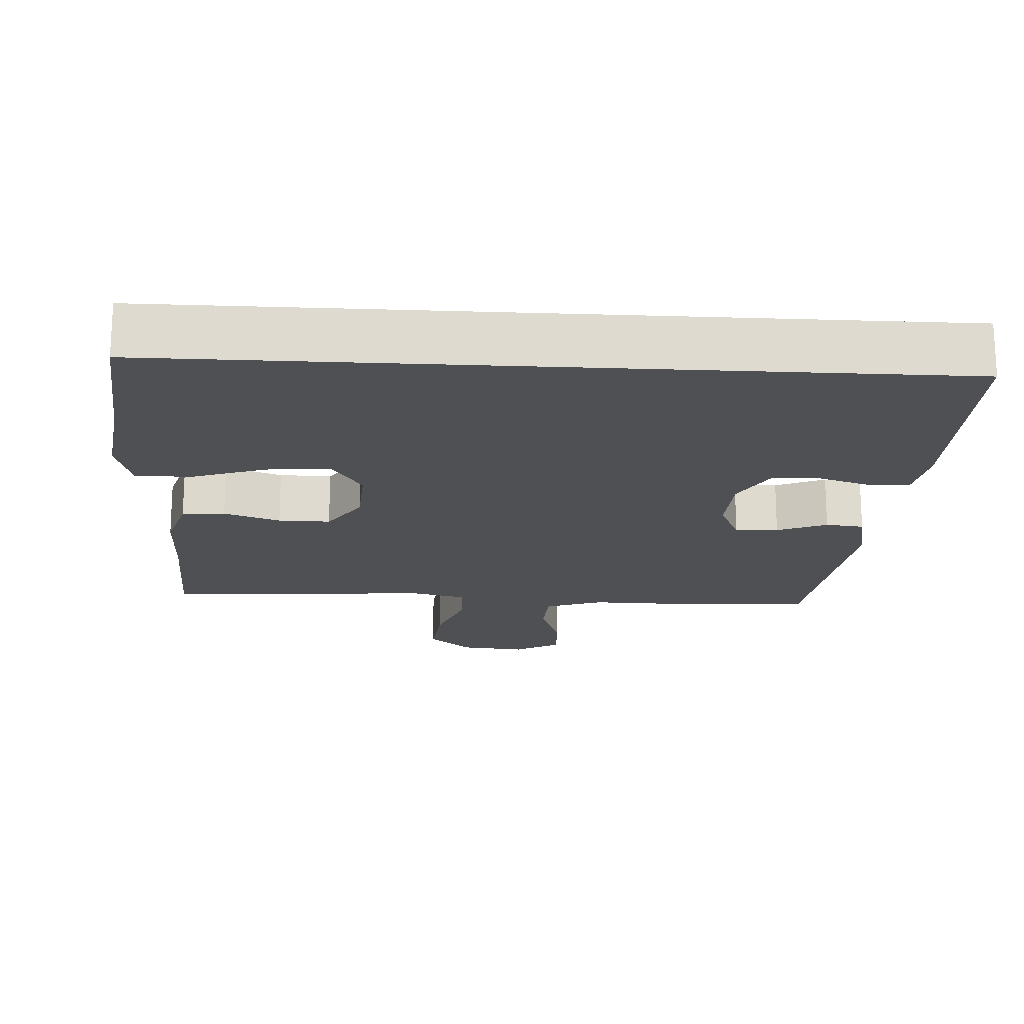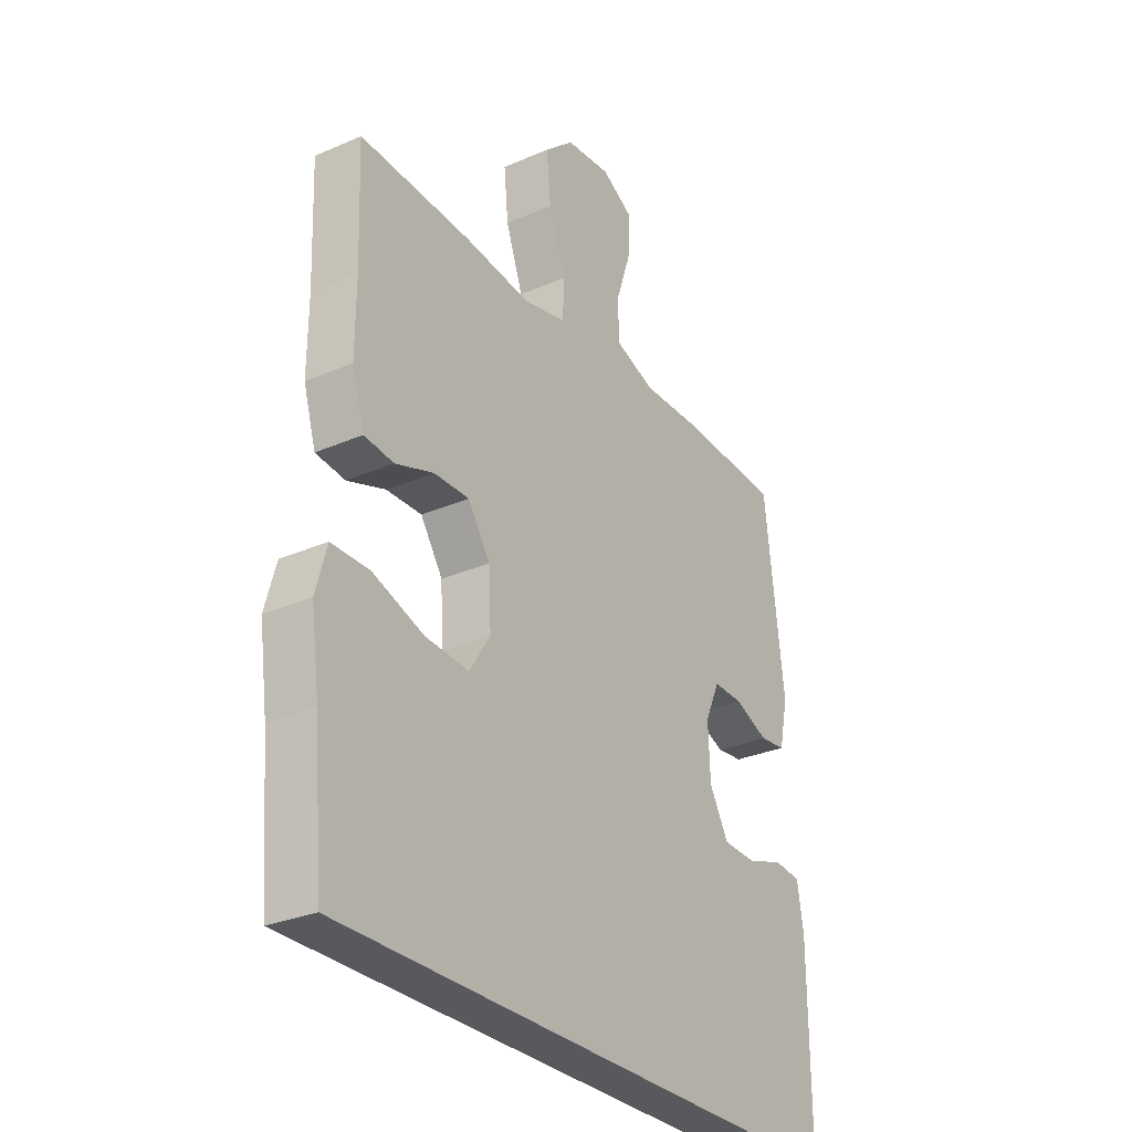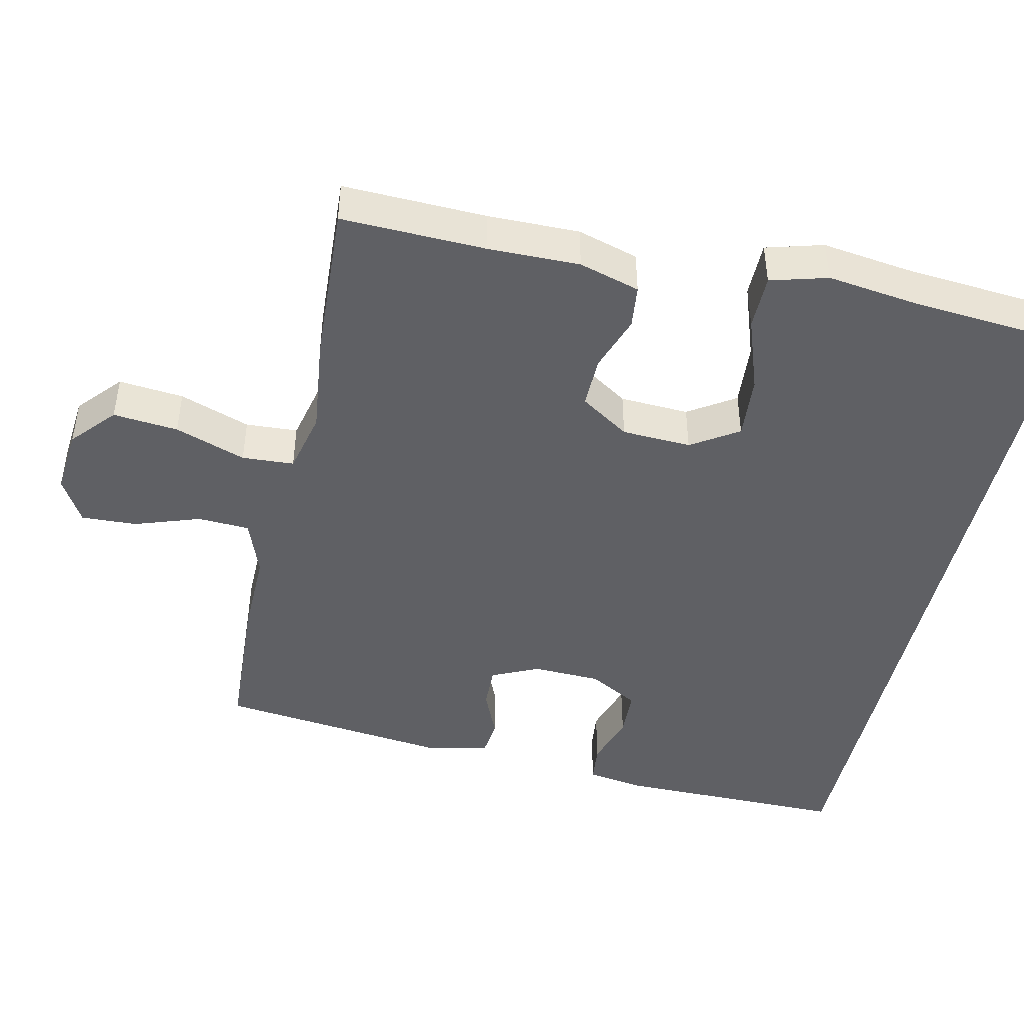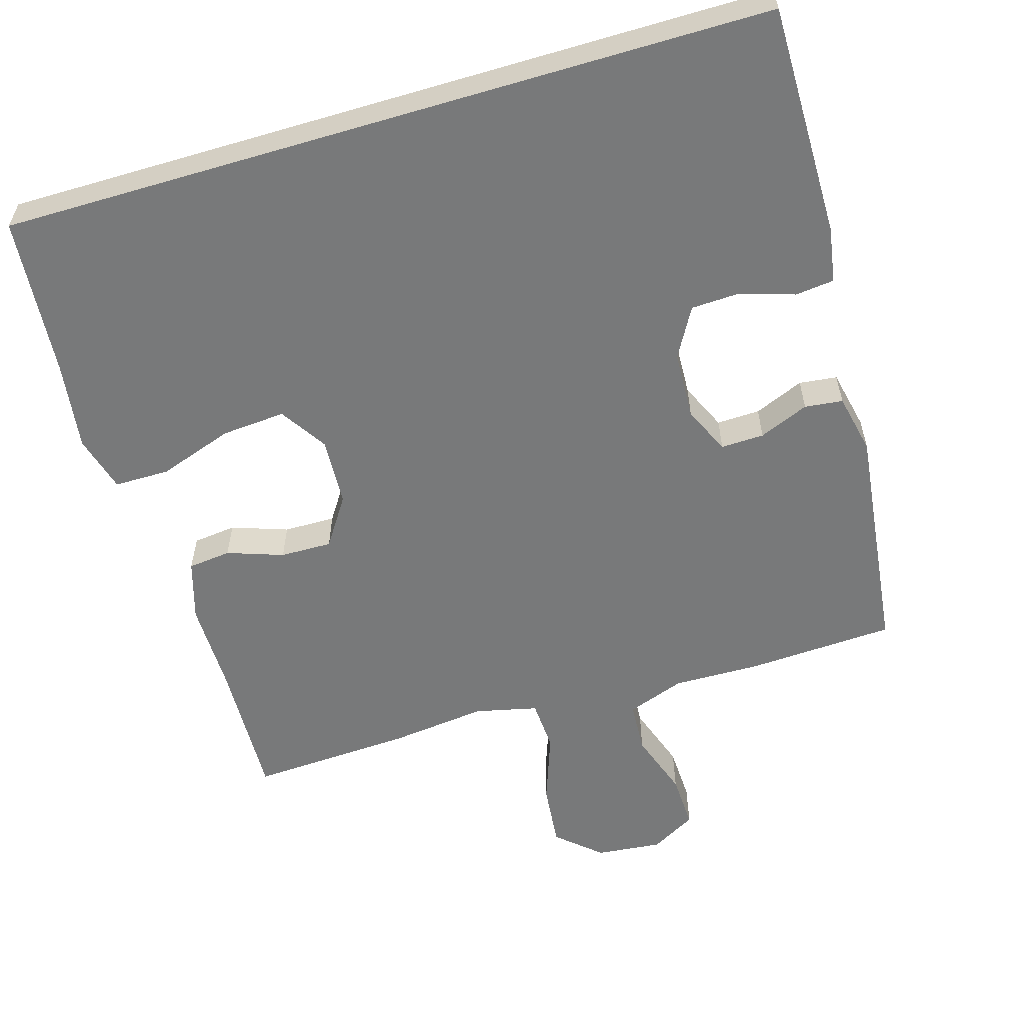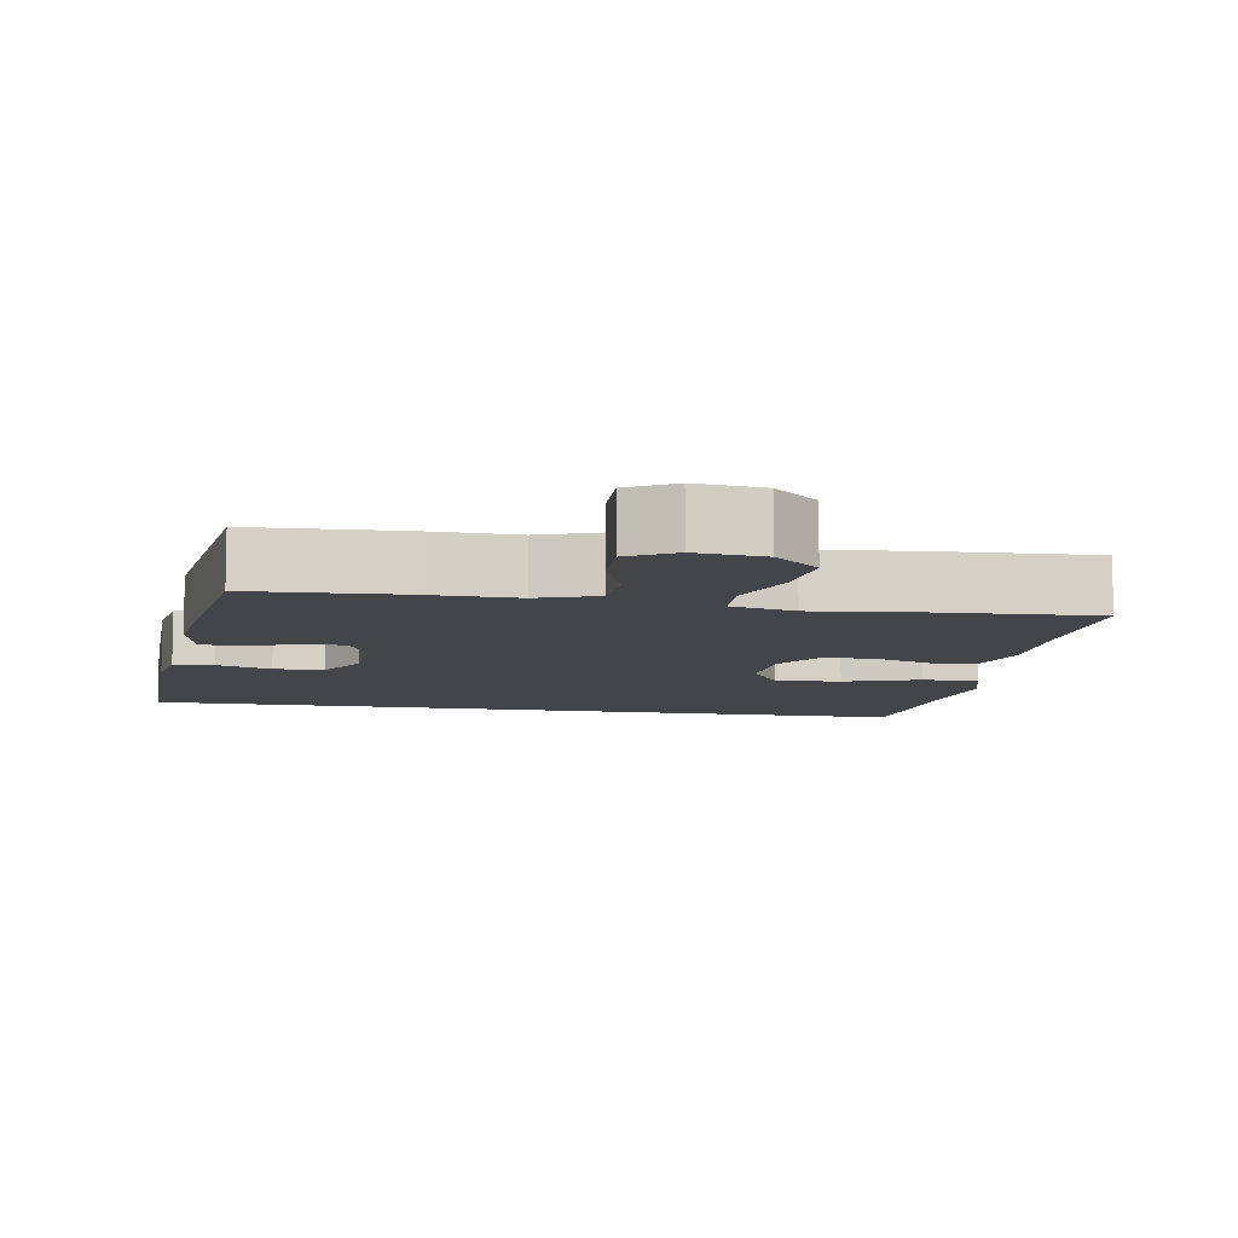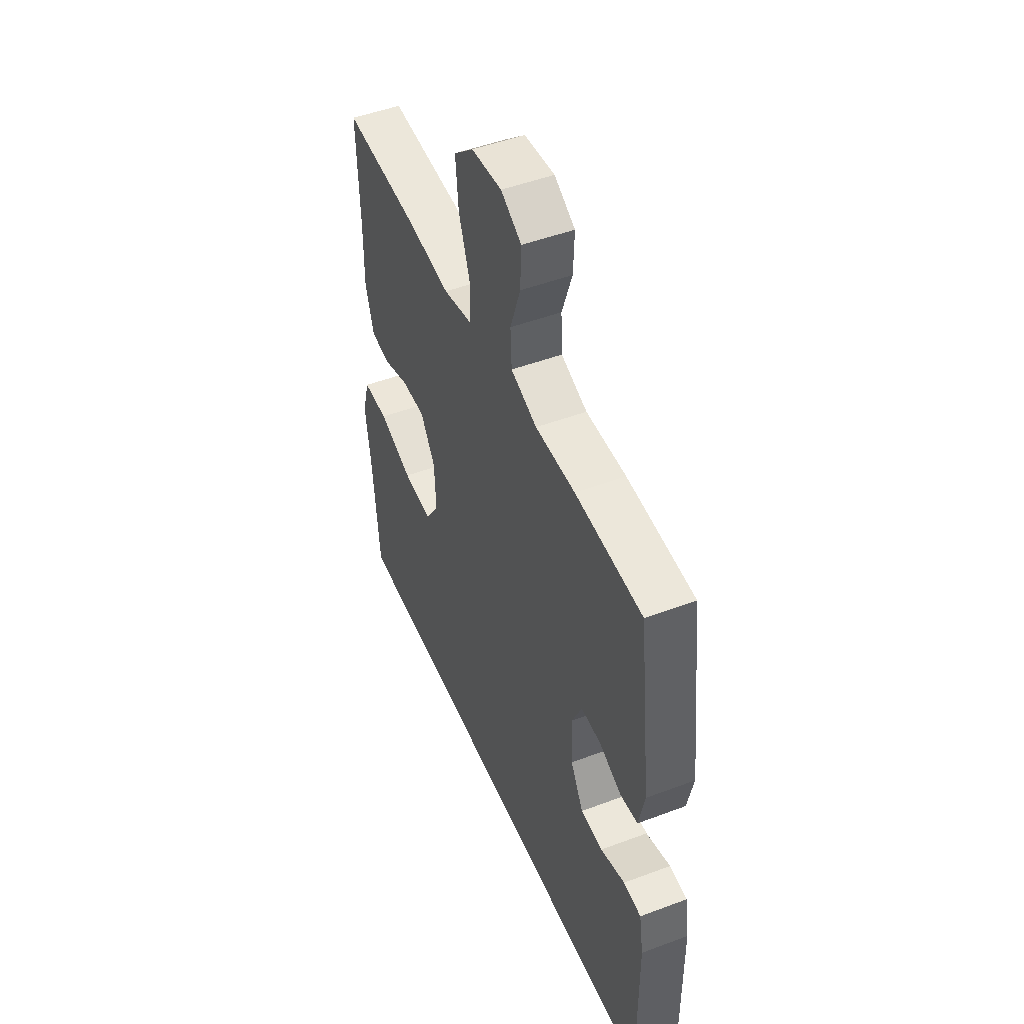
<metadata>
{"format":"obj","ext":"obj","renderer":"f3d","projection":"perspective","resolution":1024,"background":"white","views":[{"elev":-18.5,"azim":176.7,"up":"+Y"},{"elev":-29.3,"azim":122.8,"up":"+Z"},{"elev":-45.0,"azim":77.6,"up":"+Y"},{"elev":-57.7,"azim":-163.4,"up":"+Y"},{"elev":-8.8,"azim":-10.0,"up":"+Y"},{"elev":49.0,"azim":-112.7,"up":"+Z"}]}
</metadata>
<code>
v 0.507 0.07 -0.5
v -0.564 0.07 -0.5
v -0.562 0.07 -0.176
v -0.549 0.07 -0.099
v -0.495 0.07 -0.093
v -0.42 0.07 -0.117
v -0.352 0.07 -0.114
v -0.313 0.07 -0.045
v -0.309 0.07 0.05
v -0.339 0.07 0.116
v -0.399 0.07 0.114
v -0.468 0.07 0.085
v -0.521 0.07 0.091
v -0.539 0.07 0.175
v -0.5 0.07 0.5
v -0.295 0.07 0.511
v -0.173 0.07 0.509
v -0.093 0.07 0.538
v -0.089 0.07 0.61
v -0.12 0.07 0.701
v -0.123 0.07 0.778
v -0.06 0.07 0.814
v 0.032 0.07 0.805
v 0.092 0.07 0.752
v 0.083 0.07 0.662
v 0.048 0.07 0.564
v 0.052 0.07 0.492
v 0.139 0.07 0.472
v 0.274 0.07 0.488
v 0.5 0.07 0.5
v 0.493 0.07 0.302
v 0.494 0.07 0.175
v 0.469 0.07 0.091
v 0.409 0.07 0.084
v 0.331 0.07 0.111
v 0.259 0.07 0.112
v 0.214 0.07 0.044
v 0.209 0.07 -0.052
v 0.251 0.07 -0.117
v 0.34 0.07 -0.11
v 0.444 0.07 -0.074
v 0.521 0.07 -0.074
v 0.543 0.07 -0.153
v 0.526 0.07 -0.277
v 0.507 0 -0.5
v -0.564 0 -0.5
v -0.562 0 -0.176
v -0.549 0 -0.099
v -0.495 0 -0.093
v -0.42 0 -0.117
v -0.352 0 -0.114
v -0.313 0 -0.045
v -0.309 0 0.05
v -0.339 0 0.116
v -0.399 0 0.114
v -0.468 0 0.085
v -0.521 0 0.091
v -0.539 0 0.175
v -0.5 0 0.5
v -0.295 0 0.511
v -0.173 0 0.509
v -0.093 0 0.538
v -0.089 0 0.61
v -0.12 0 0.701
v -0.123 0 0.778
v -0.06 0 0.814
v 0.032 0 0.805
v 0.092 0 0.752
v 0.083 0 0.662
v 0.048 0 0.564
v 0.052 0 0.492
v 0.139 0 0.472
v 0.274 0 0.488
v 0.5 0 0.5
v 0.493 0 0.302
v 0.494 0 0.175
v 0.469 0 0.091
v 0.409 0 0.084
v 0.331 0 0.111
v 0.259 0 0.112
v 0.214 0 0.044
v 0.209 0 -0.052
v 0.251 0 -0.117
v 0.34 0 -0.11
v 0.444 0 -0.074
v 0.521 0 -0.074
v 0.543 0 -0.153
v 0.526 0 -0.277
f 41 42 43 44
f 40 41 44 1
f 39 40 1 2
f 38 39 2 3
f 37 38 3
f 32 33 34 35
f 31 32 35 36
f 28 29 30 31
f 27 28 31 36
f 23 24 25 26
f 23 26 27
f 22 23 27
f 19 20 21 22
f 18 19 22 27
f 17 18 27 36
f 11 12 13 14
f 10 11 14 15
f 9 10 15 16
f 3 4 5 6
f 3 6 7
f 37 3 7
f 36 37 7 8
f 9 16 17 36
f 8 9 36
f 88 87 86 85
f 45 88 85 84
f 46 45 84 83
f 47 46 83 82
f 47 82 81
f 79 78 77 76
f 80 79 76 75
f 75 74 73 72
f 80 75 72 71
f 70 69 68 67
f 71 70 67
f 71 67 66
f 66 65 64 63
f 71 66 63 62
f 80 71 62 61
f 58 57 56 55
f 59 58 55 54
f 60 59 54 53
f 50 49 48 47
f 51 50 47
f 51 47 81
f 52 51 81 80
f 80 61 60 53
f 80 53 52
f 1 45 46 2
f 2 46 47 3
f 3 47 48 4
f 4 48 49 5
f 5 49 50 6
f 6 50 51 7
f 7 51 52 8
f 8 52 53 9
f 9 53 54 10
f 10 54 55 11
f 11 55 56 12
f 12 56 57 13
f 13 57 58 14
f 14 58 59 15
f 15 59 60 16
f 16 60 61 17
f 17 61 62 18
f 18 62 63 19
f 19 63 64 20
f 20 64 65 21
f 21 65 66 22
f 22 66 67 23
f 23 67 68 24
f 24 68 69 25
f 25 69 70 26
f 26 70 71 27
f 27 71 72 28
f 28 72 73 29
f 29 73 74 30
f 30 74 75 31
f 31 75 76 32
f 32 76 77 33
f 33 77 78 34
f 34 78 79 35
f 35 79 80 36
f 36 80 81 37
f 37 81 82 38
f 38 82 83 39
f 39 83 84 40
f 40 84 85 41
f 41 85 86 42
f 42 86 87 43
f 43 87 88 44
f 44 88 45 1

</code>
